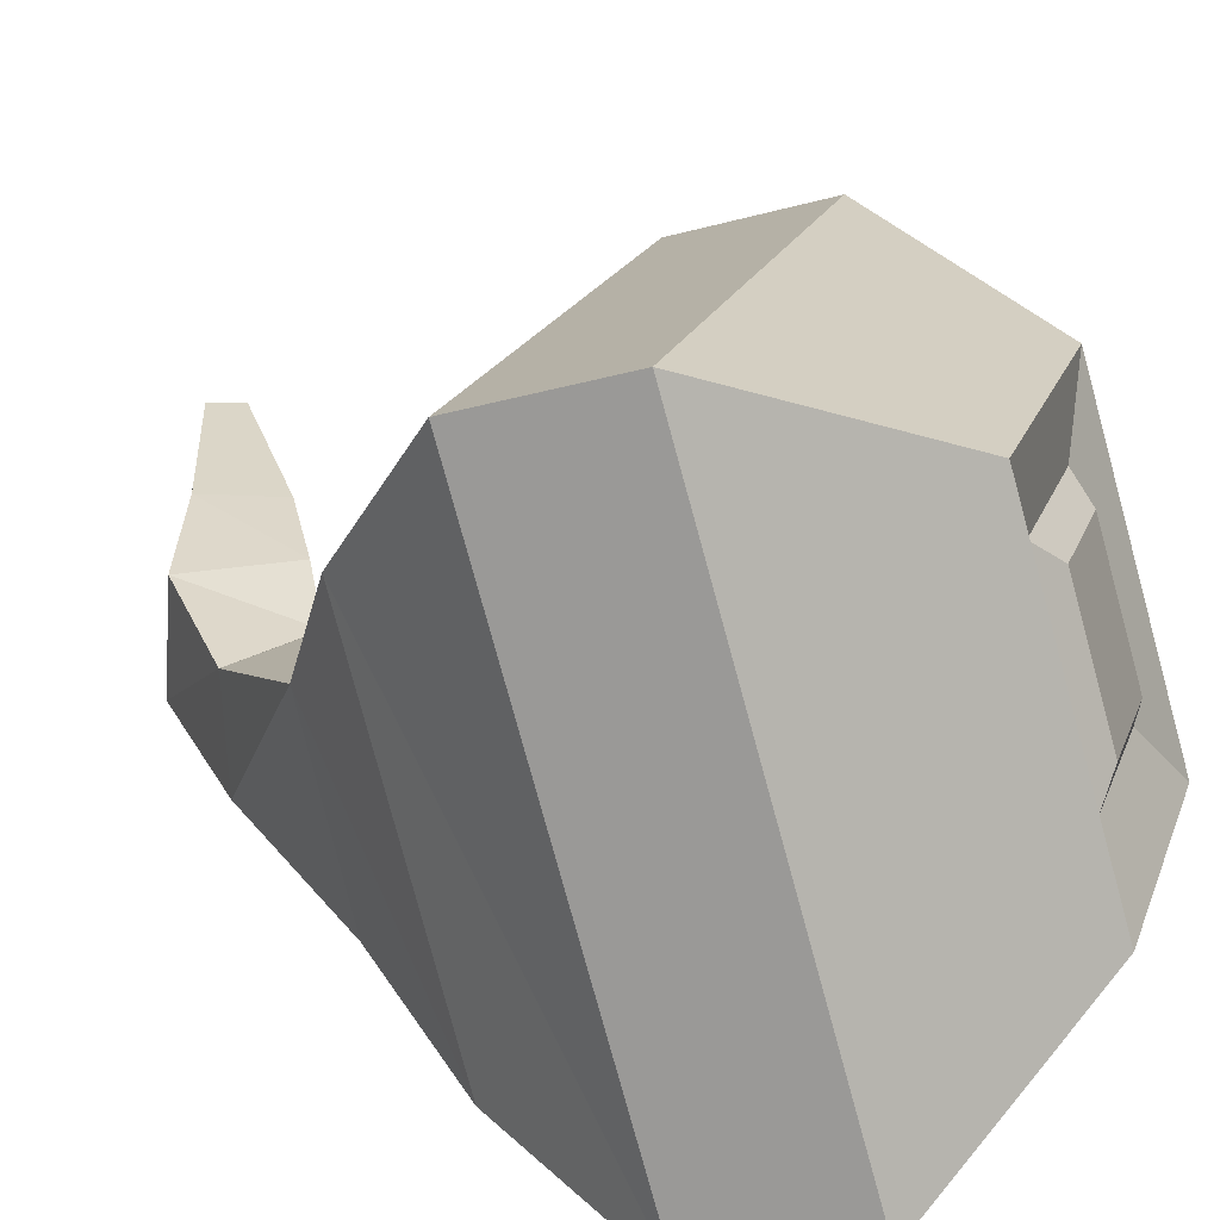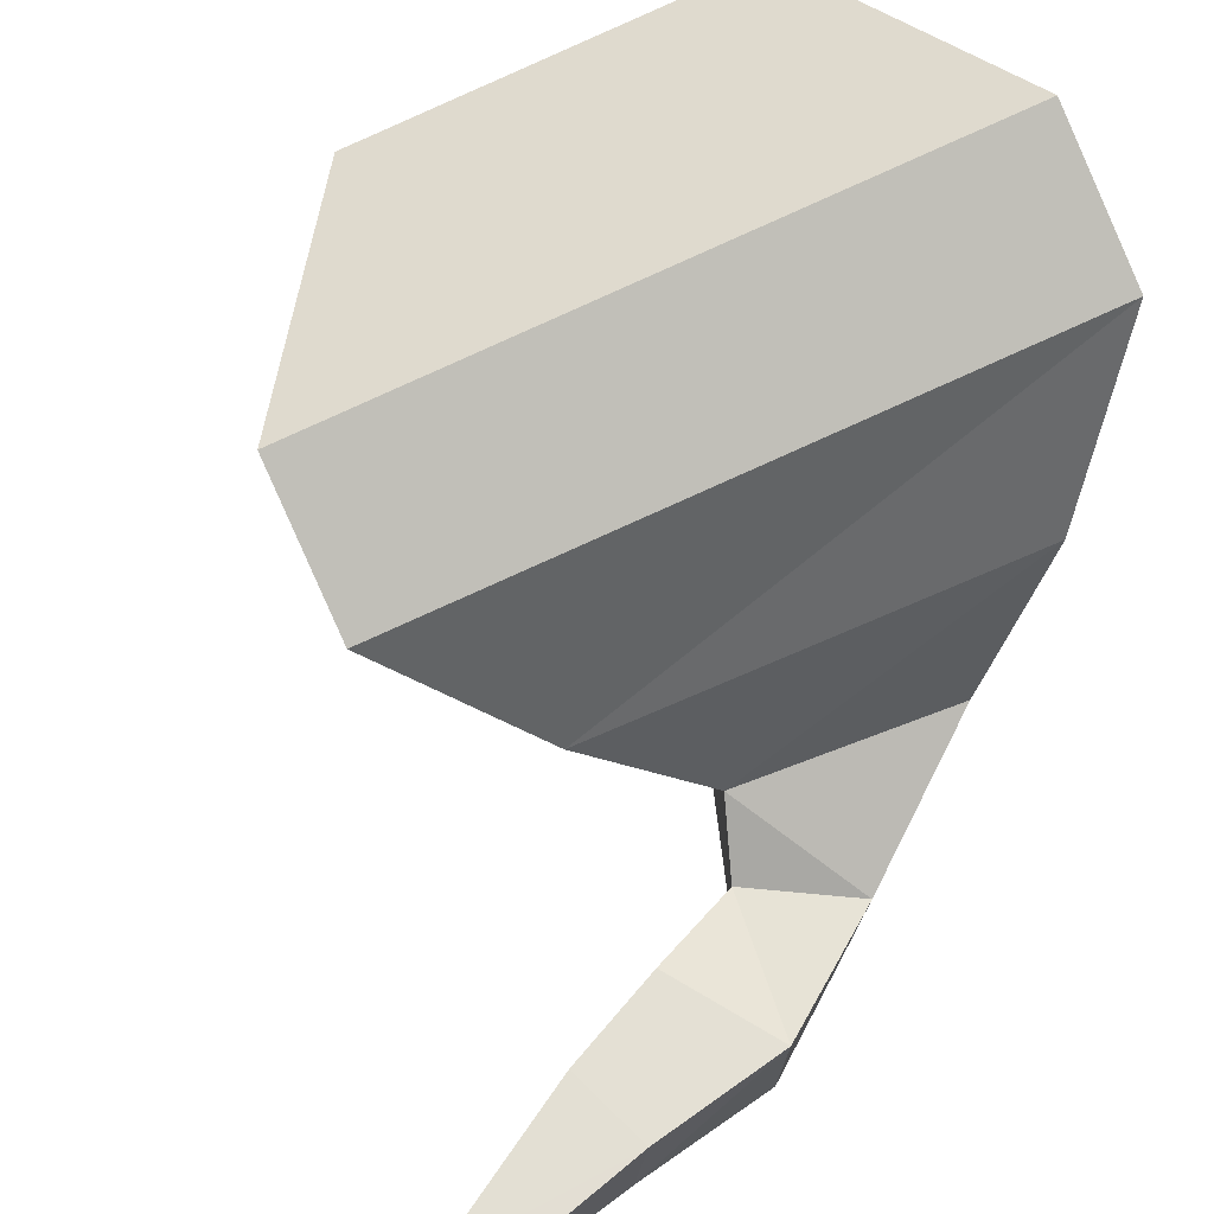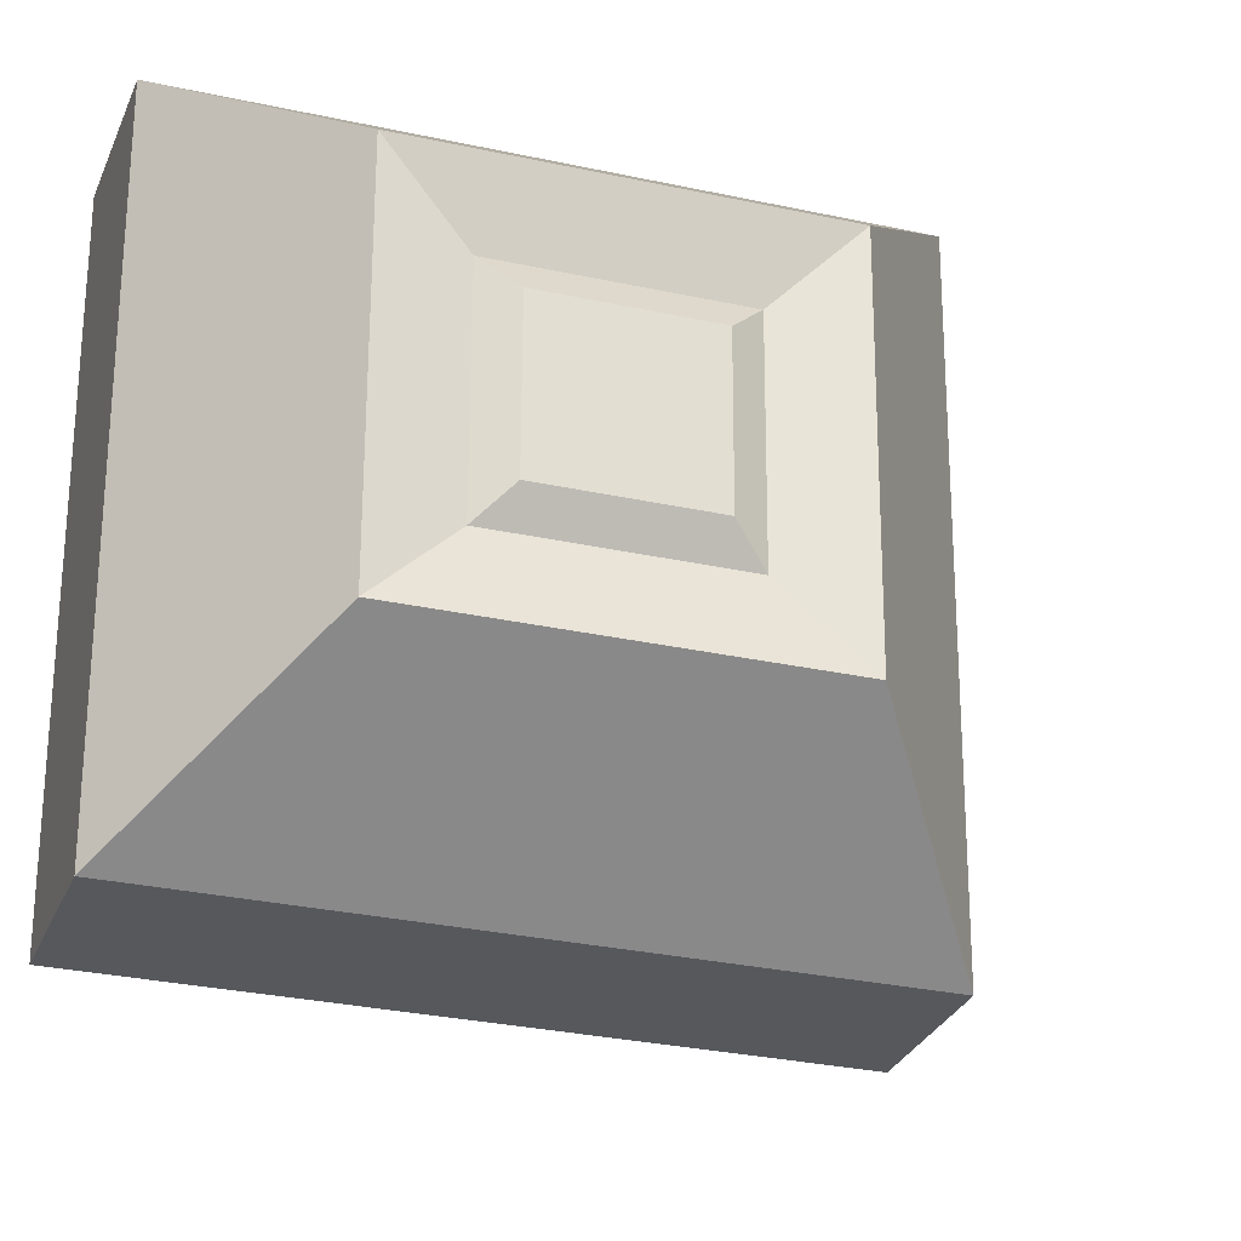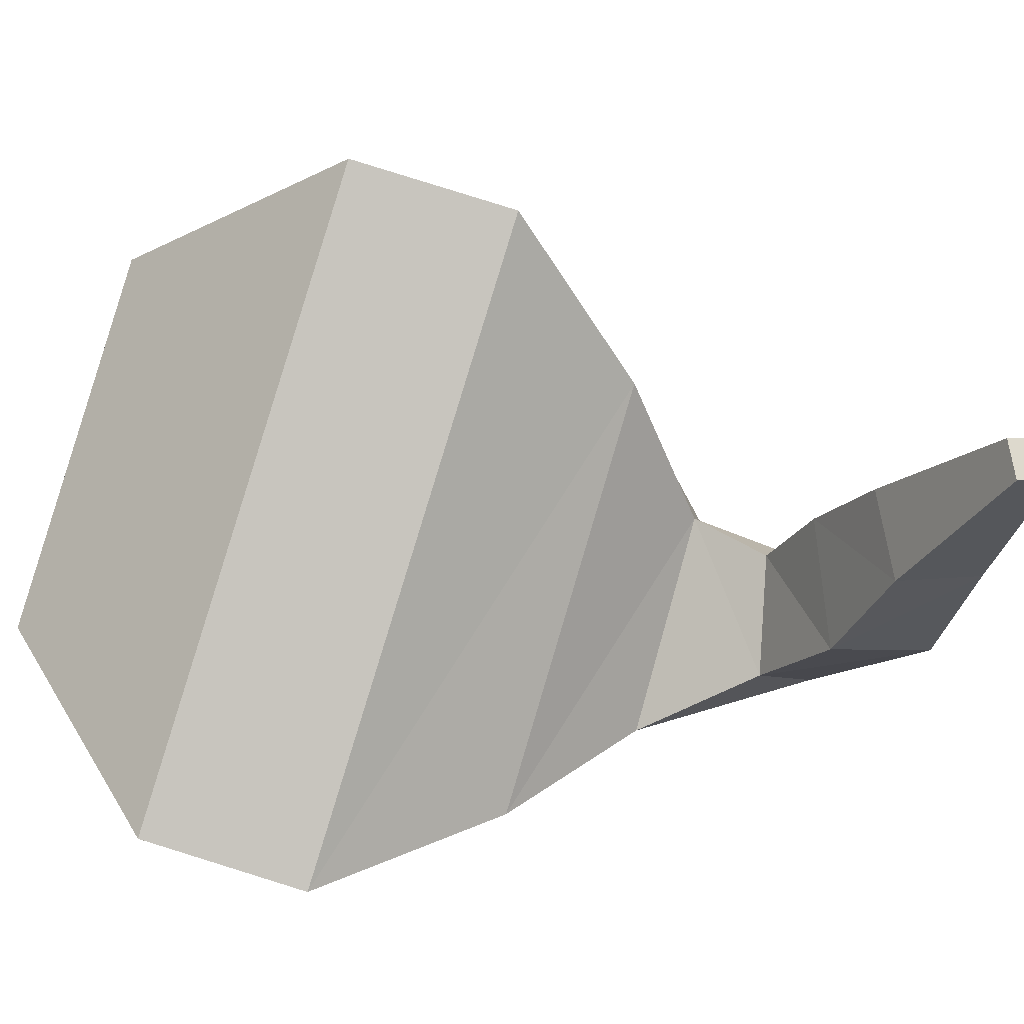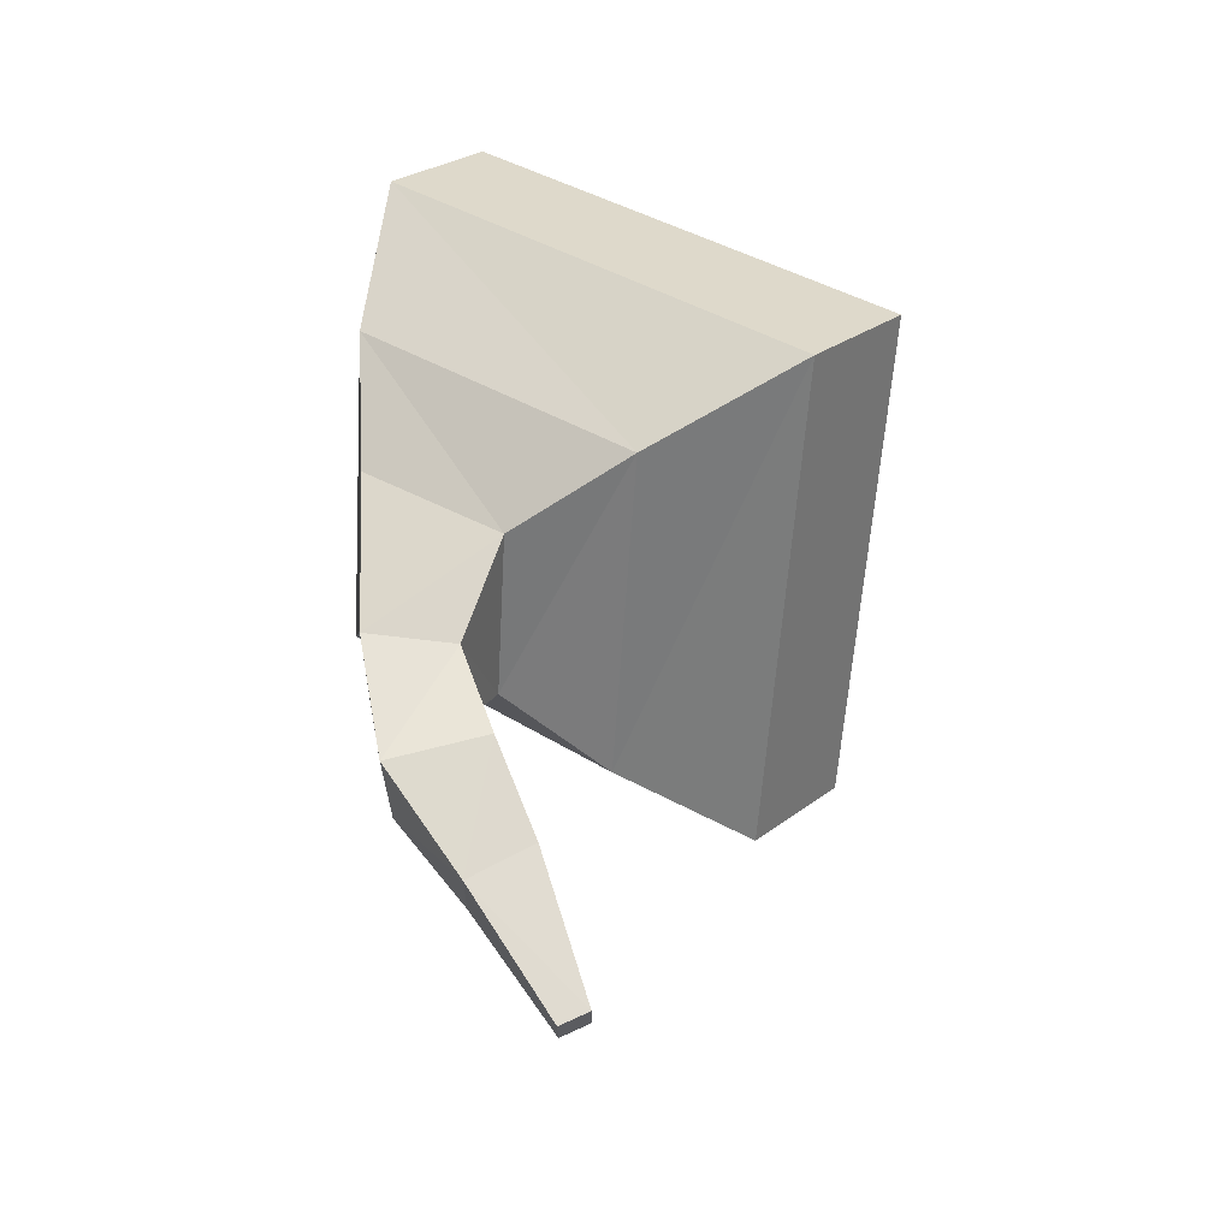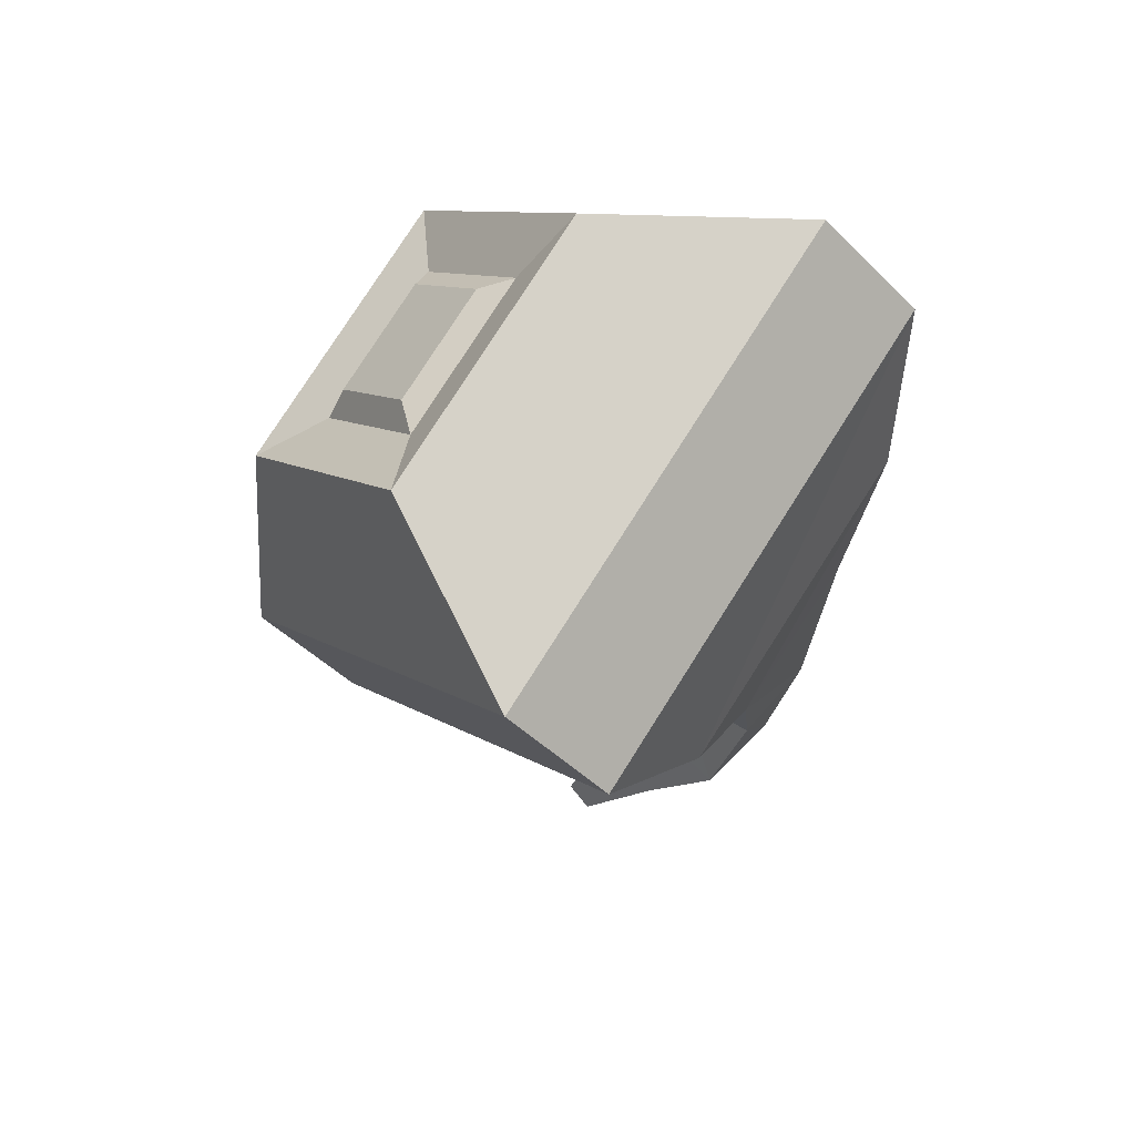
<metadata>
{"format":"obj","ext":"obj","renderer":"f3d","projection":"perspective","resolution":1024,"background":"white","views":[{"elev":23.1,"azim":-34.9,"up":"+Y"},{"elev":75.6,"azim":-163.0,"up":"+Y"},{"elev":-9.5,"azim":22.5,"up":"+Y"},{"elev":-6.8,"azim":132.0,"up":"+Y"},{"elev":-42.0,"azim":2.9,"up":"+Z"},{"elev":57.5,"azim":-138.9,"up":"+Z"}]}
</metadata>
<code>
o Eye_Cube.004
v 0.07998 0.1789 -0.2214
v 0.04255 0.4931 -0.3147
v 0.2368 0.4057 0.09048
v 0.2227 0.519 0.05572
v -0.1739 0.2115 -0.01544
v -0.2114 0.5257 -0.1087
v 0.1461 0.418 0.1671
v 0.1321 0.5312 0.1323
v 0.2766 0.5901 -0.02263
v 0.3104 0.3174 0.06104
v 0.09226 0.3469 0.2454
v 0.05842 0.6196 0.1617
v 0.229 0.5351 0.02304
v 0.2487 0.3761 0.07184
v 0.1215 0.3933 0.1794
v 0.1018 0.5523 0.1306
v 0.2318 0.1226 -0.1697
v 0.1724 0.6011 -0.3166
v -0.1511 0.1744 0.1539
v -0.2105 0.6529 0.007008
v -0.03724 0.2434 -0.2486
v -0.05467 0.4034 -0.2927
v -0.1865 0.4186 -0.1946
v -0.1691 0.2586 -0.1505
v 0.03172 0.3946 -0.6345
v 0.0306 0.4239 -0.6267
v 0.003029 0.4262 -0.6391
v 0.004114 0.3969 -0.6469
v 0.253 0.6385 -0.2272
v -0.07055 0.2119 0.2432
v 0.3124 0.1601 -0.08035
v -0.1299 0.6903 0.09636
v -0.07055 0.3446 -0.5394
v -0.009492 0.3387 -0.5074
v -0.01299 0.4052 -0.4887
v -0.07405 0.4111 -0.5206
v -0.04477 0.2969 -0.4255
v -0.04607 0.3933 -0.4109
v -0.14 0.3965 -0.4337
v -0.1387 0.3001 -0.4483
v -0.07503 0.2832 -0.3378
v -0.0761 0.3732 -0.3443
v -0.1633 0.3746 -0.3264
v -0.1622 0.2846 -0.3198
f 31 9 10
f 3 8 7
f 19 6 5
f 5 23 24
f 19 1 17
f 20 2 6
f 13 10 9
f 15 10 14
f 13 12 16
f 15 12 11
f 4 14 13
f 7 14 3
f 4 16 8
f 7 16 15
f 32 18 20
f 30 17 31
f 32 19 30
f 2 17 1
f 33 25 34
f 1 22 2
f 5 21 1
f 6 22 23
f 28 26 25
f 34 26 35
f 36 26 27
f 33 27 28
f 12 30 11
f 11 31 10
f 9 32 12
f 17 29 31
f 39 33 40
f 38 36 39
f 38 34 35
f 37 33 34
f 41 40 37
f 42 37 38
f 42 39 43
f 43 40 44
f 23 44 24
f 22 43 23
f 22 41 42
f 21 44 41
f 31 29 9
f 3 4 8
f 19 20 6
f 5 6 23
f 19 5 1
f 20 18 2
f 13 14 10
f 15 11 10
f 13 9 12
f 15 16 12
f 4 3 14
f 7 15 14
f 4 13 16
f 7 8 16
f 32 29 18
f 30 19 17
f 32 20 19
f 2 18 17
f 33 28 25
f 1 21 22
f 5 24 21
f 6 2 22
f 28 27 26
f 34 25 26
f 36 35 26
f 33 36 27
f 12 32 30
f 11 30 31
f 9 29 32
f 17 18 29
f 39 36 33
f 38 35 36
f 38 37 34
f 37 40 33
f 41 44 40
f 42 41 37
f 42 38 39
f 43 39 40
f 23 43 44
f 22 42 43
f 22 21 41
f 21 24 44

</code>
